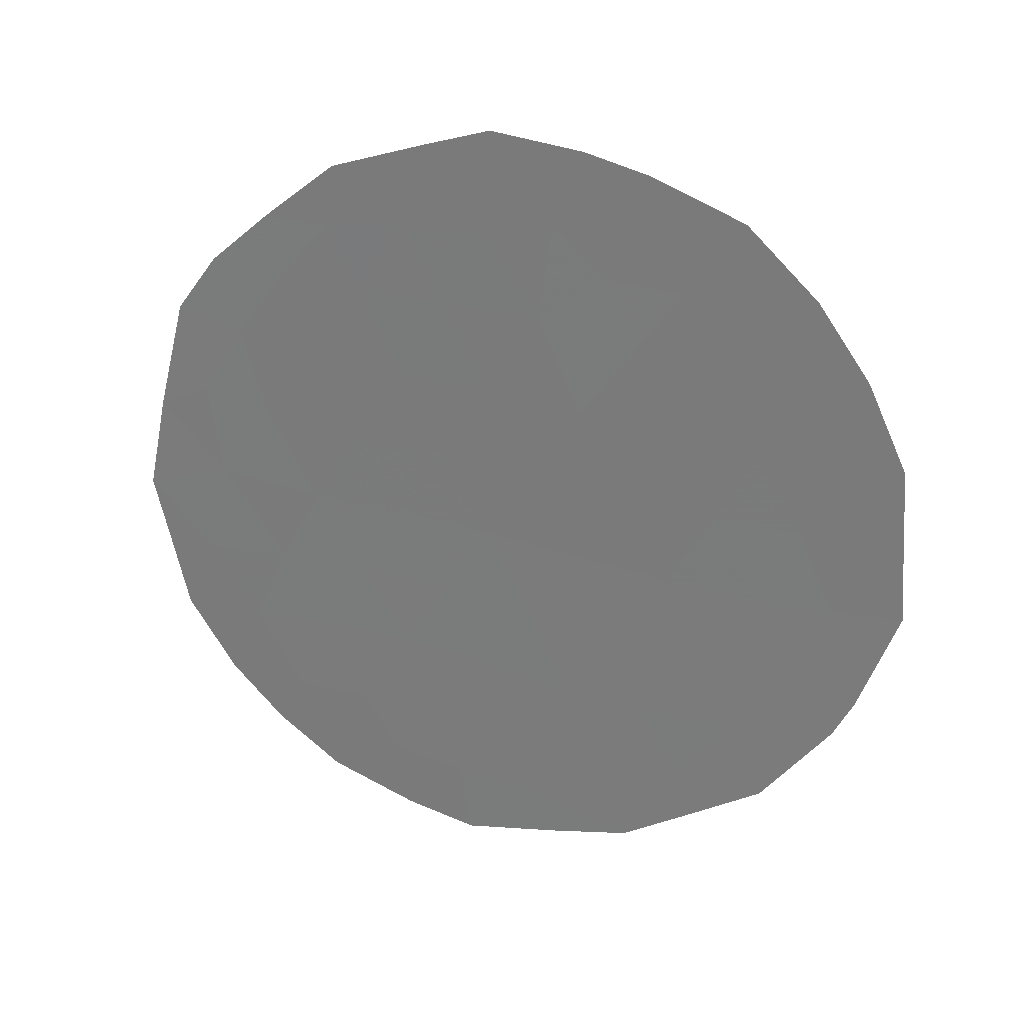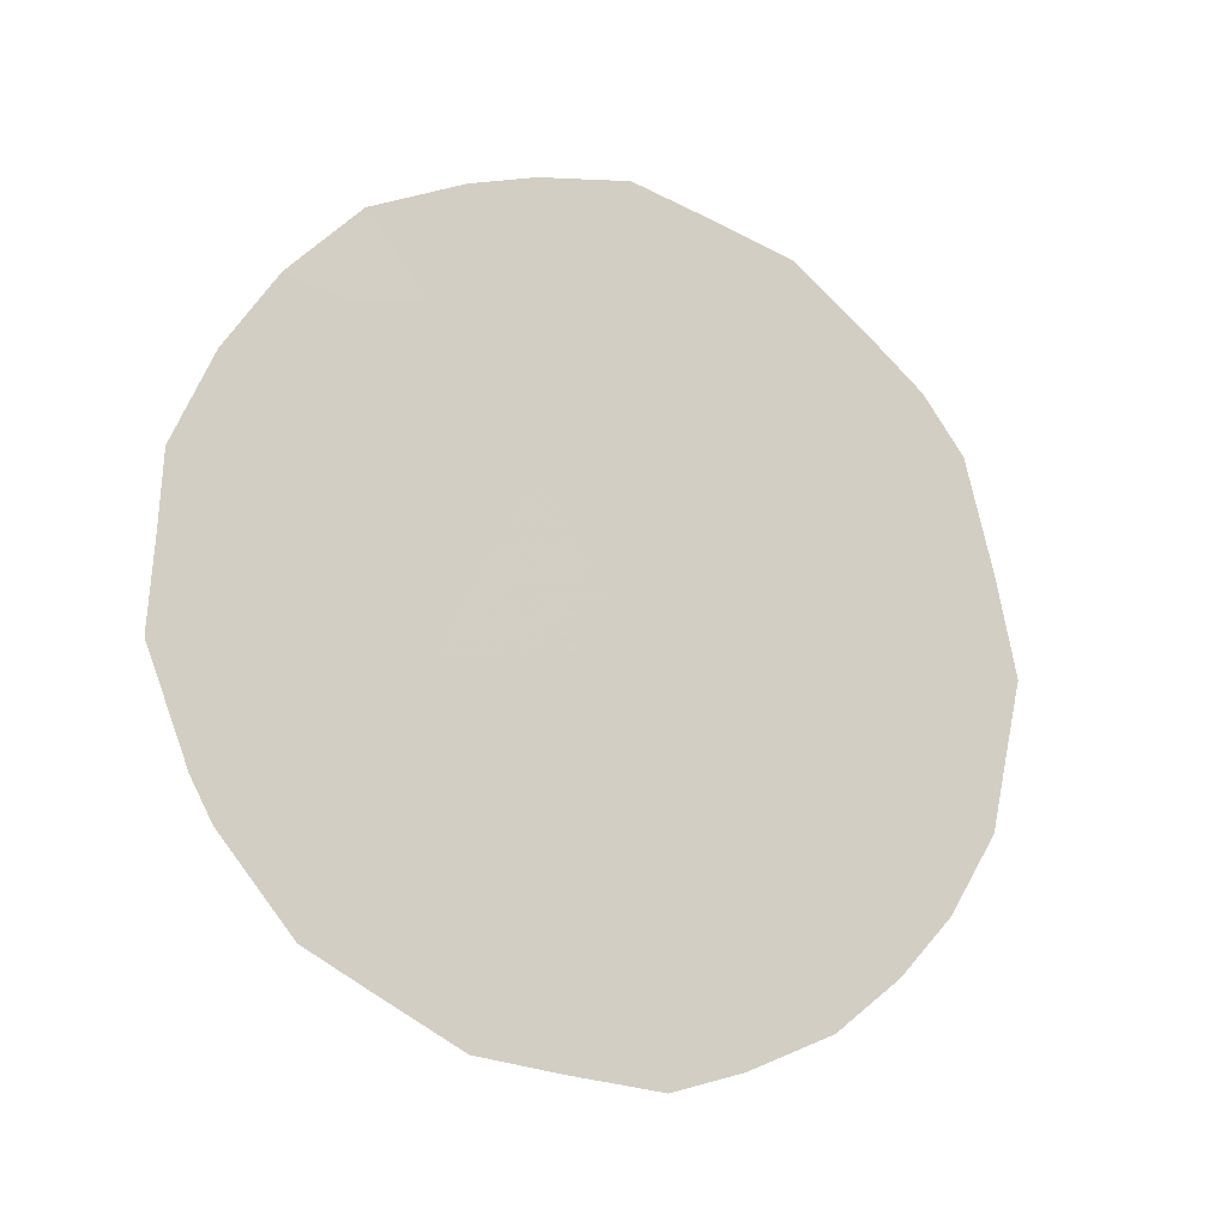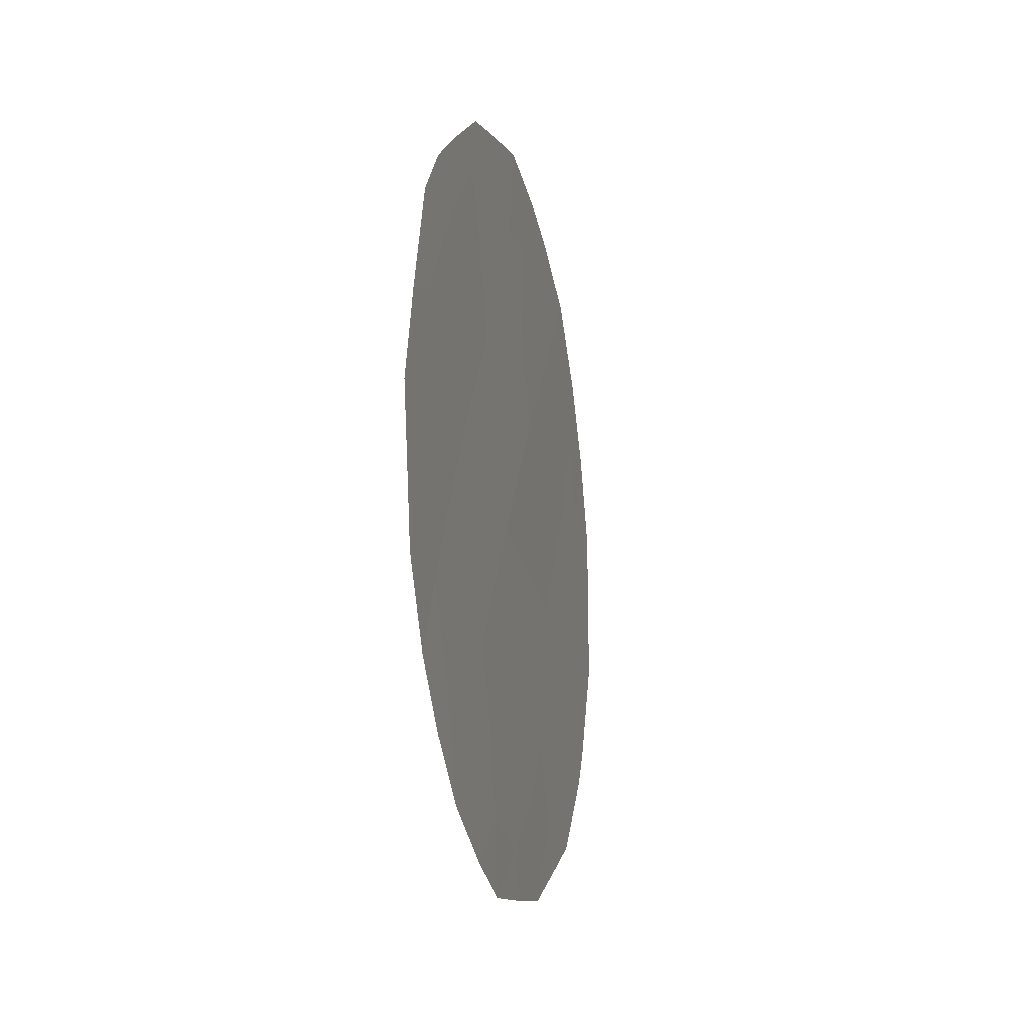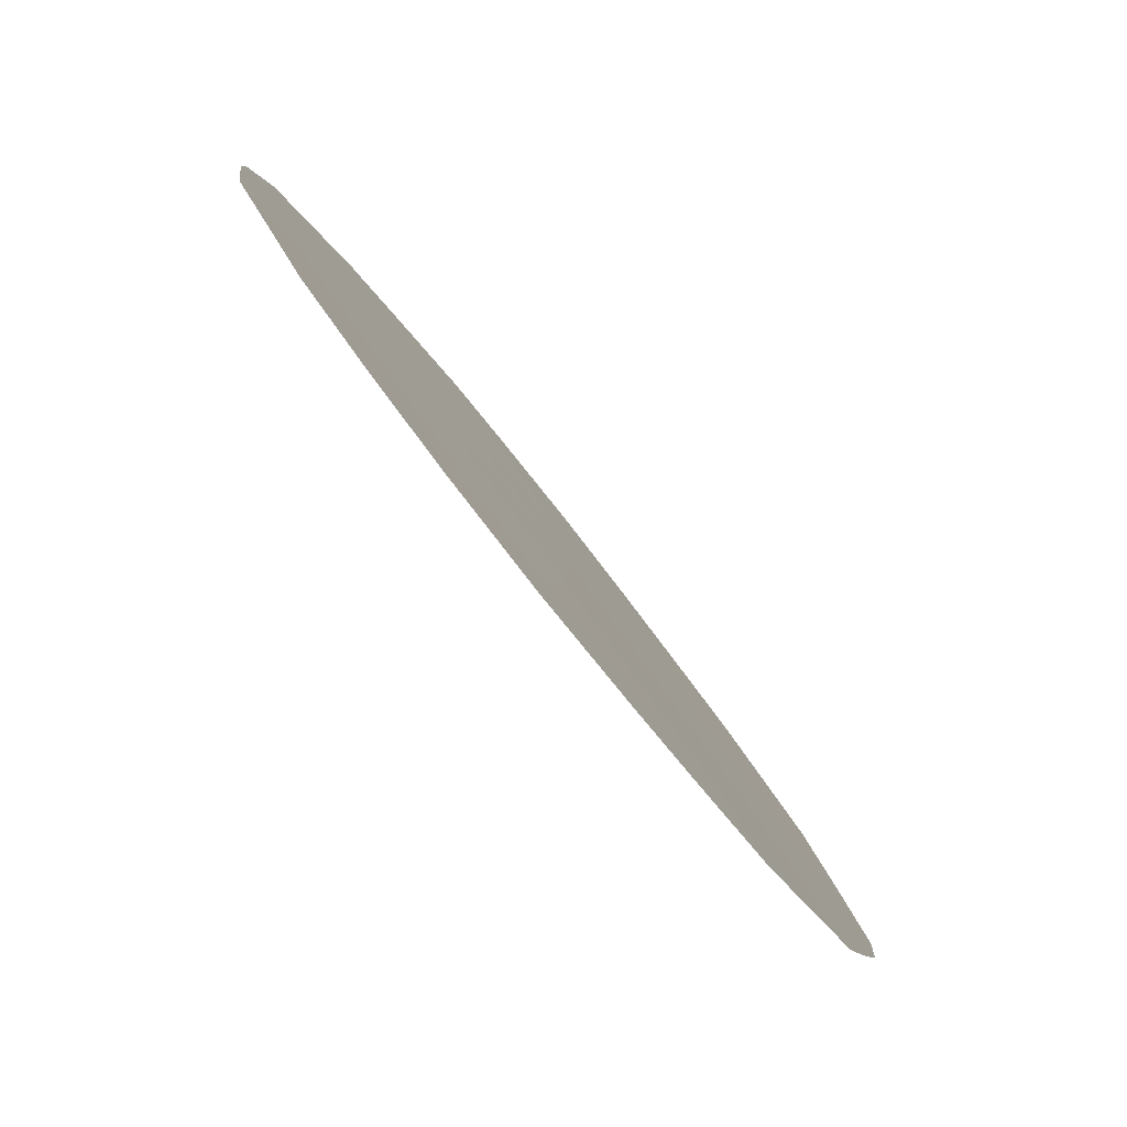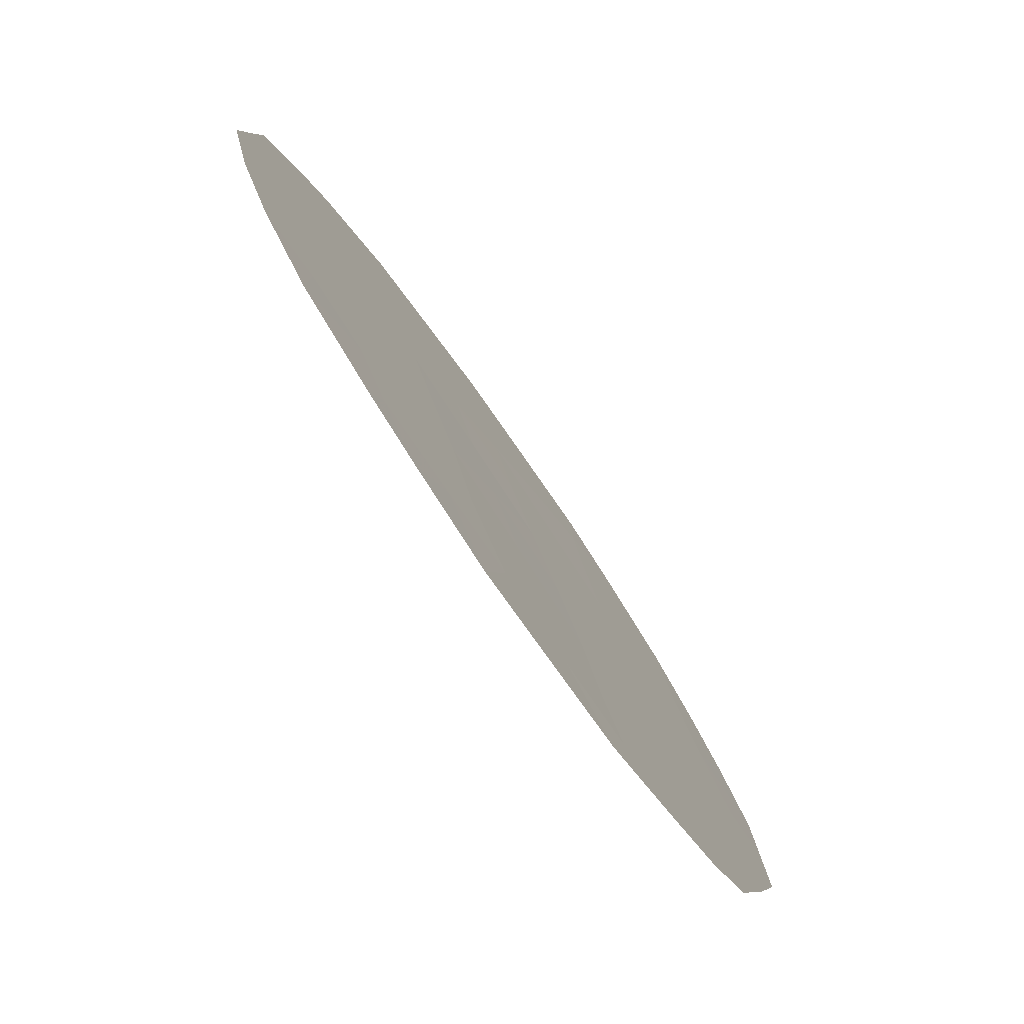
<metadata>
{"format":"obj","ext":"obj","renderer":"f3d","projection":"perspective","resolution":1024,"background":"white","views":[{"elev":27.4,"azim":-38.6,"up":"+Y"},{"elev":-13.9,"azim":100.8,"up":"+Y"},{"elev":-20.0,"azim":-132.4,"up":"+Y"},{"elev":30.8,"azim":162.2,"up":"+Z"},{"elev":4.2,"azim":-174.9,"up":"+Z"}]}
</metadata>
<code>
v -70.85 8.17 66.93
v -71.33 9.875 66.28
v -71.95 8.449 65.33
v -71.92 4.622 65.3
v -71.44 6.4 66.04
v -67.88 5.813 71.2
v -69 5.931 69.59
v -70.42 2.76 67.48
v -70.82 4.577 66.93
v -69.67 4.241 68.59
v -70.22 6.23 67.82
v -68.41 7.732 70.48
v -68.97 9.532 69.71
v -69.61 7.94 68.75
v -72.68 6.283 64.24
v -68.14 9.59 70.93
v -68.61 10.39 70.26
v -67.47 6.808 71.83
v -67.42 5.865 71.88
v -71.27 10.59 66.38
v -72.45 4.632 64.54
v -72.13 3.753 64.98
v -70.8 2.134 66.92
v -70.34 1.918 67.59
v -71.78 3.11 65.48
v -72.38 8.665 64.72
v -67.51 7.696 71.79
v -72.11 9.316 65.11
v -70.24 11.17 67.91
v -69.22 10.83 69.39
v -71.36 2.534 66.1
v -69.19 2.219 69.24
v -68.26 3.161 70.62
v -67.8 4.179 71.29
v -69.64 11.03 68.78
v -67.67 4.634 71.49
v -72.22 7.638 64.93
v -72.55 7.385 64.44
v -68.52 9.386 70.36
v -71.7 5.513 65.65
v -69.93 7.073 68.28
v -69.3 6.936 69.19
v -69.61 6.077 68.72
v -72.25 5.482 64.84
v -72.56 5.424 64.4
v -71.43 8.308 66.09
v -71.62 9.246 65.83
v -71.1 9.171 66.59
v -68.99 7.809 69.66
v -68.68 6.831 70.07
v -71.16 7.284 66.46
v -71.77 7.383 65.58
v -69.33 5.067 69.09
v -69.92 5.242 68.25
v -70.24 8.063 67.83
v -70.53 9.083 67.43
v -69.91 9.057 68.35
v -68.14 6.783 70.86
v -68.41 5.858 70.45
v -67.94 7.717 71.16
v -67.7 6.777 71.48
v -71.74 9.908 65.67
v -70.83 10.01 67
v -70.67 10.93 67.27
v -69.29 10.27 69.28
v -70.89 2.944 66.79
v -70.59 3.649 67.25
v -70.24 4.436 67.77
v -70.03 3.467 68.06
v -70.51 5.407 67.38
v -68.75 4.951 69.94
v -69.11 4.096 69.41
v -69.86 2.58 68.29
v -69.72 2.068 68.49
v -69.45 3.269 68.89
v -70.55 7.185 67.36
v -70.84 6.334 66.93
v -71.11 5.492 66.51
v -71.38 4.616 66.1
v -71.14 3.648 66.44
v -68.49 4.064 70.3
v -68.23 8.625 70.77
v -67.78 8.72 71.41
v -69.48 9.595 68.98
v -69.83 10.16 68.49
v -69.28 8.766 69.25
v -68.71 8.649 70.07
v -68.69 2.718 69.98
v -68.88 3.218 69.72
v -68.15 4.927 70.8
v -72.12 6.575 65.05
v -70.31 10.04 67.78
v -71.61 3.655 65.75
f 13 17 39
f 40 44 91
f 41 42 43
f 6 61 19
f 4 22 21
f 44 21 45
f 46 47 48
f 8 24 23
f 42 49 50
f 46 51 52
f 91 37 52
f 43 53 54
f 4 93 22
f 55 56 57
f 58 59 50
f 58 60 61
f 19 61 18
f 2 47 62
f 63 56 48
f 63 20 64
f 13 65 17
f 80 66 31
f 67 68 69
f 70 54 68
f 53 71 72
f 69 75 73
f 51 76 77
f 3 26 28
f 78 77 70
f 78 79 40
f 67 66 80
f 80 93 79
f 82 83 60
f 84 85 65
f 57 84 86
f 86 87 49
f 87 39 82
f 55 41 76
f 6 19 36
f 32 89 88
f 90 71 59
f 72 89 75
f 3 37 26
f 38 26 37
f 39 17 16
f 40 4 44
f 11 41 43
f 41 14 42
f 43 42 7
f 21 44 4
f 45 15 44
f 1 46 48
f 46 3 47
f 48 47 2
f 7 42 50
f 42 14 49
f 50 49 12
f 3 46 52
f 46 1 51
f 52 51 5
f 5 91 52
f 52 37 3
f 11 43 54
f 43 7 53
f 54 53 10
f 31 93 80
f 93 25 22
f 14 55 57
f 55 1 56
f 12 58 50
f 58 6 59
f 50 59 7
f 6 58 61
f 58 12 60
f 61 60 27
f 61 27 18
f 47 28 62
f 28 47 3
f 62 20 2
f 2 63 48
f 48 56 1
f 20 63 2
f 92 63 64
f 64 29 92
f 65 30 17
f 23 66 8
f 66 23 31
f 8 67 69
f 67 9 68
f 69 68 10
f 9 70 68
f 70 11 54
f 68 54 10
f 10 53 72
f 53 7 71
f 72 71 81
f 8 73 24
f 74 24 73
f 8 69 73
f 69 10 75
f 73 75 32
f 74 73 32
f 5 51 77
f 51 1 76
f 77 76 11
f 9 78 70
f 78 5 77
f 70 77 11
f 5 78 40
f 78 9 79
f 40 79 4
f 9 67 80
f 67 8 66
f 9 80 79
f 79 93 4
f 81 34 33
f 12 82 60
f 60 83 27
f 13 84 65
f 84 57 85
f 65 85 35
f 30 65 35
f 14 57 86
f 57 92 85
f 86 84 13
f 14 86 49
f 86 13 87
f 49 87 12
f 12 87 82
f 87 13 39
f 82 39 16
f 83 82 16
f 85 29 35
f 1 55 76
f 55 14 41
f 76 41 11
f 81 33 89
f 88 89 33
f 90 36 34
f 34 81 90
f 6 36 90
f 90 81 71
f 59 71 7
f 10 72 75
f 72 81 89
f 75 89 32
f 6 90 59
f 37 91 38
f 92 29 85
f 91 44 15
f 91 5 40
f 57 56 92
f 63 92 56
f 91 15 38
f 93 31 25

</code>
